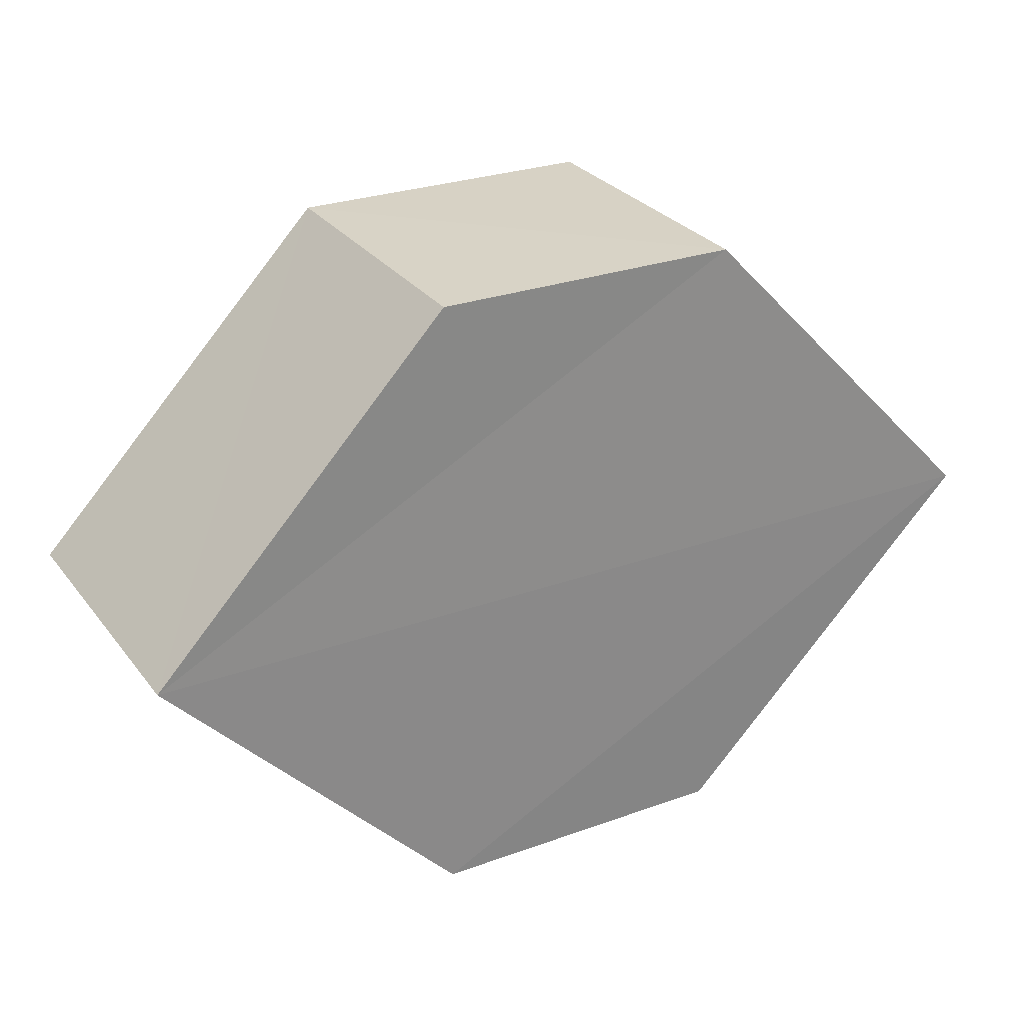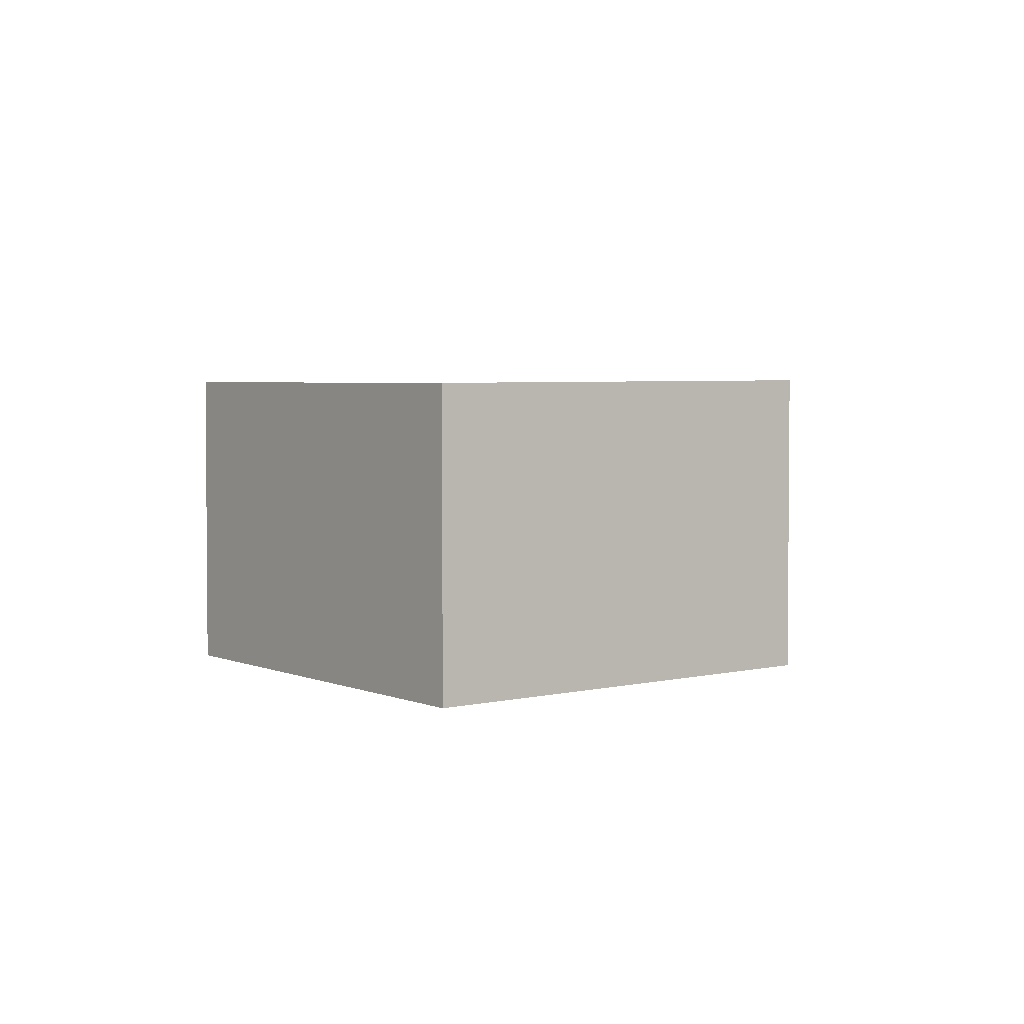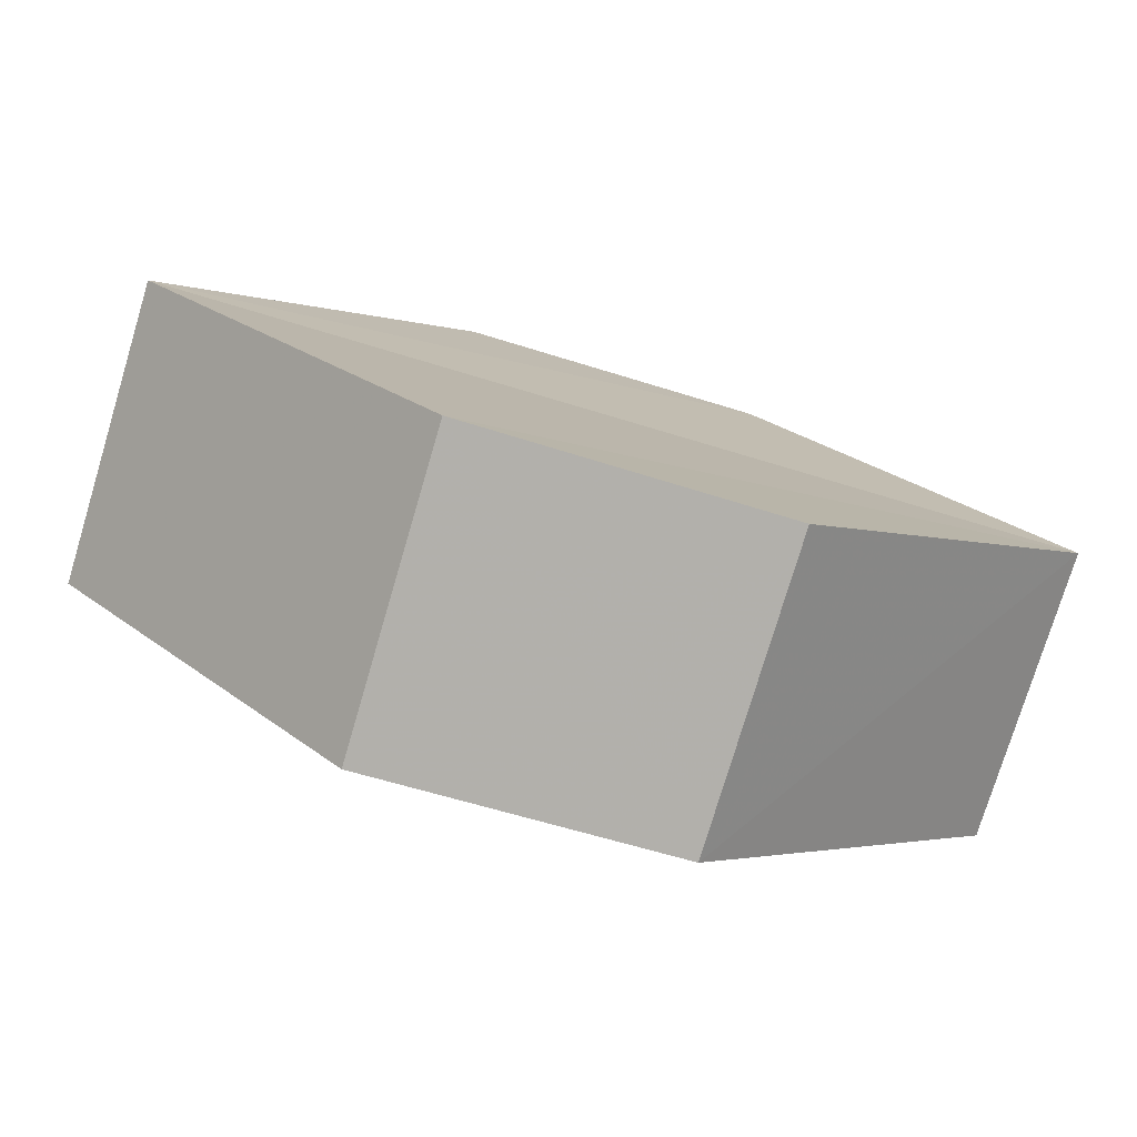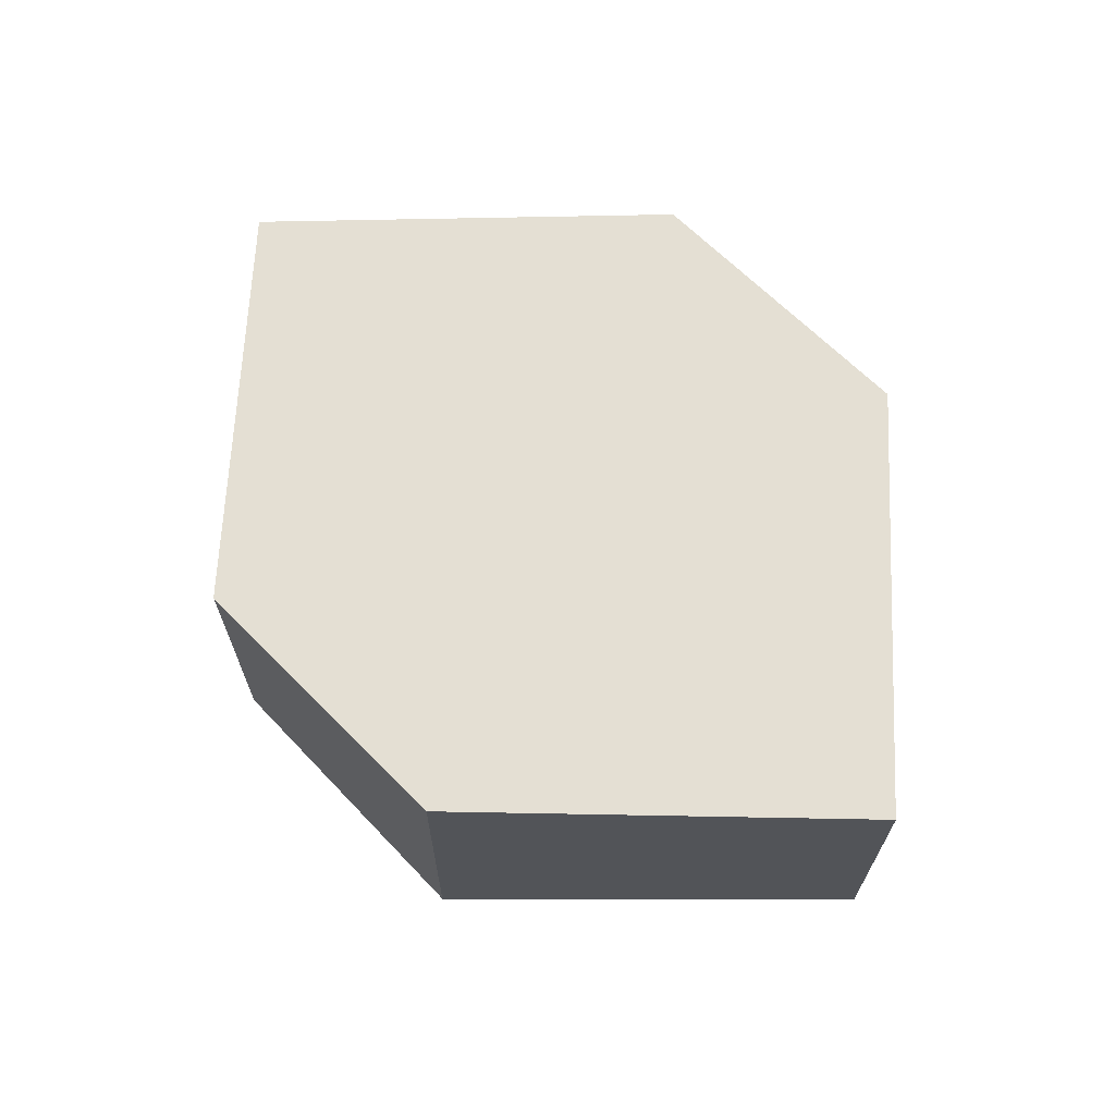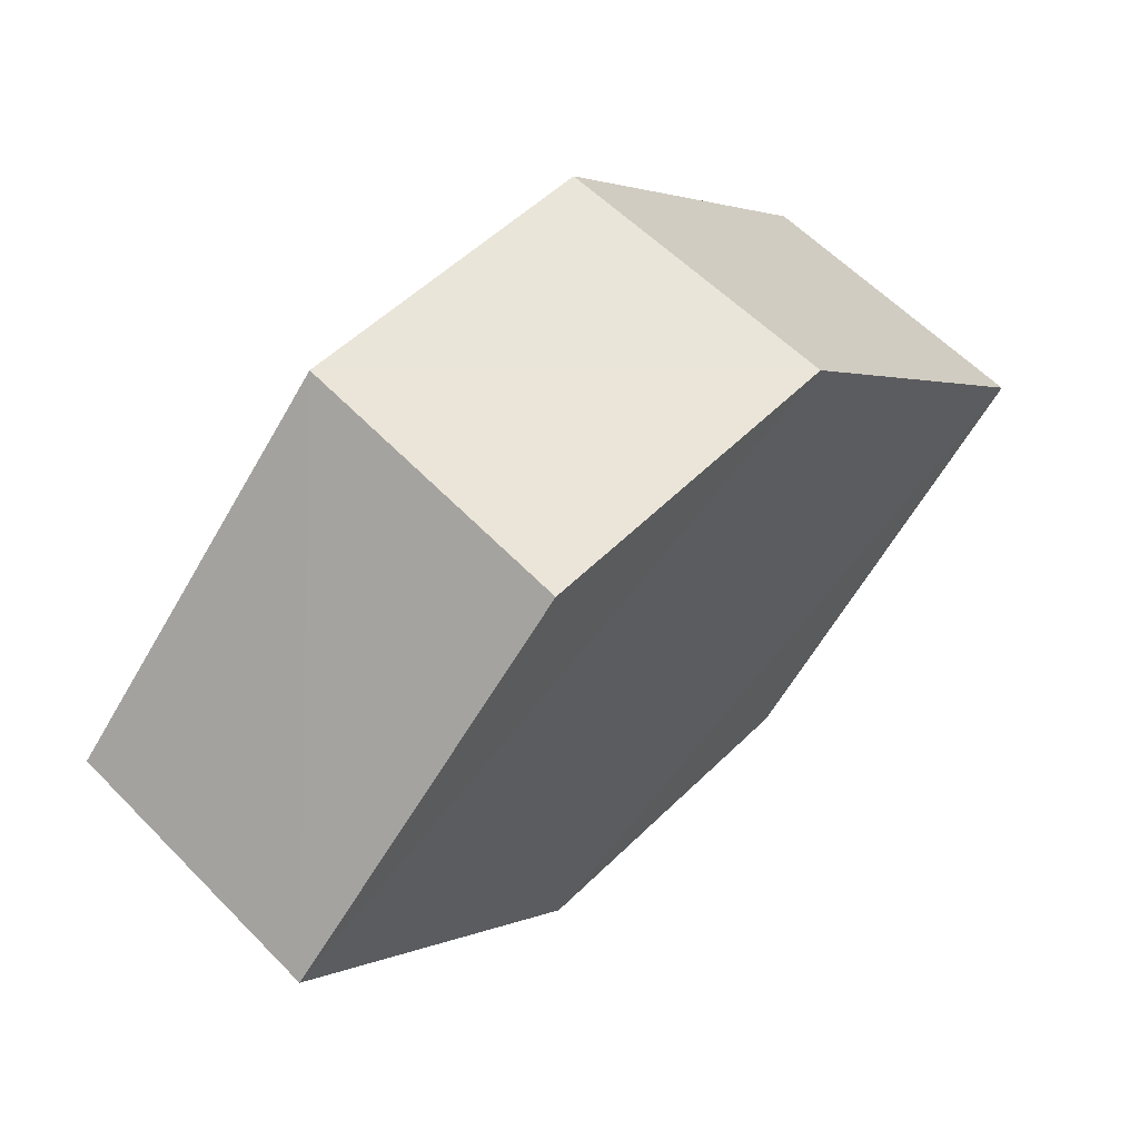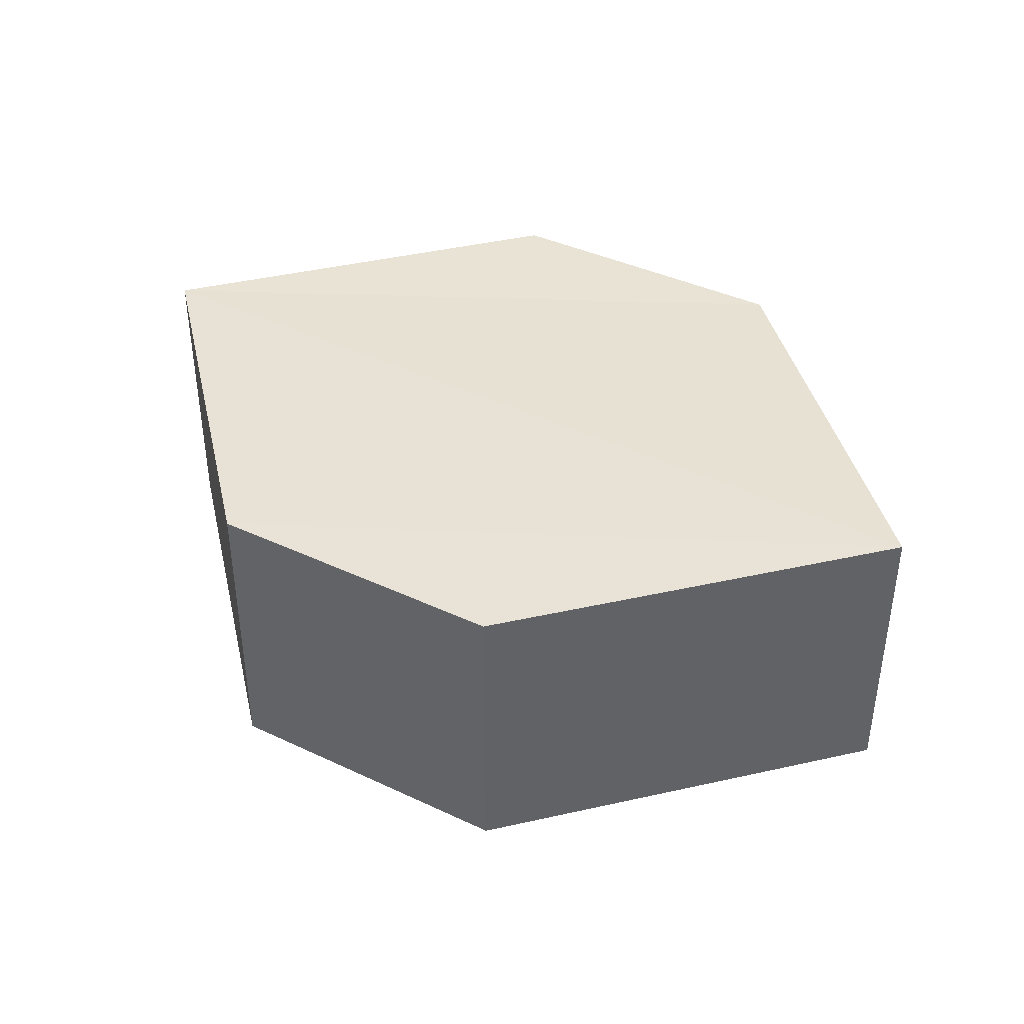
<metadata>
{"format":"obj","ext":"obj","renderer":"f3d","projection":"perspective","resolution":1024,"background":"white","views":[{"elev":27.8,"azim":-29.0,"up":"+Z"},{"elev":3.8,"azim":-81.9,"up":"+Y"},{"elev":-78.4,"azim":-16.1,"up":"+Z"},{"elev":66.5,"azim":-133.7,"up":"+Y"},{"elev":58.9,"azim":136.5,"up":"+Z"},{"elev":40.4,"azim":-149.6,"up":"+Y"}]}
</metadata>
<code>
o 11810
v 2227 1859 14.59
v 2227 1859 14.59
v 2227 1859 14.59
v 2227 1859 14.58
v 2227 1859 14.59
v 2227 1859 14.59
v 2227 1859 14.59
v 2227 1859 14.59
v 2227 1859 14.58
v 2227 1859 14.59
v 2227 1859 14.58
v 2227 1859 14.59
v 2227 1859 14.58
v 2227 1859 14.58
v 2227 1859 14.58
v 2227 1859 14.57
v 2227 1859 14.57
v 2227 1859 14.57
v 2227 1859 14.57
v 2227 1859 14.57
v 2227 1859 14.58
v 2227 1859 14.57
v 2227 1859 14.57
v 2227 1859 14.58
v 2227 1859 14.57
v 2227 1859 14.58
v 2227 1859 14.58
v 2227 1859 14.59
v 2227 1859 14.58
v 2227 1859 14.59
v 2227 1859 14.58
v 2227 1859 14.59
v 2227 1859 14.58
v 2227 1859 14.57
v 2227 1859 14.58
v 2227 1859 14.58
v 2227 1859 14.57
v 2227 1859 14.57
v 2227 1859 14.57
v 2227 1859 14.58
f 1 2 3
f 2 4 5
f 6 7 8
f 7 9 10
f 11 12 13
f 14 15 12
f 16 15 17
f 18 16 19
f 20 21 11
f 20 22 23
f 22 24 25
f 18 26 27
f 27 12 28
f 29 24 30
f 27 30 31
f 11 30 32
f 33 34 35
f 36 34 37
f 33 38 39
f 36 38 40

</code>
